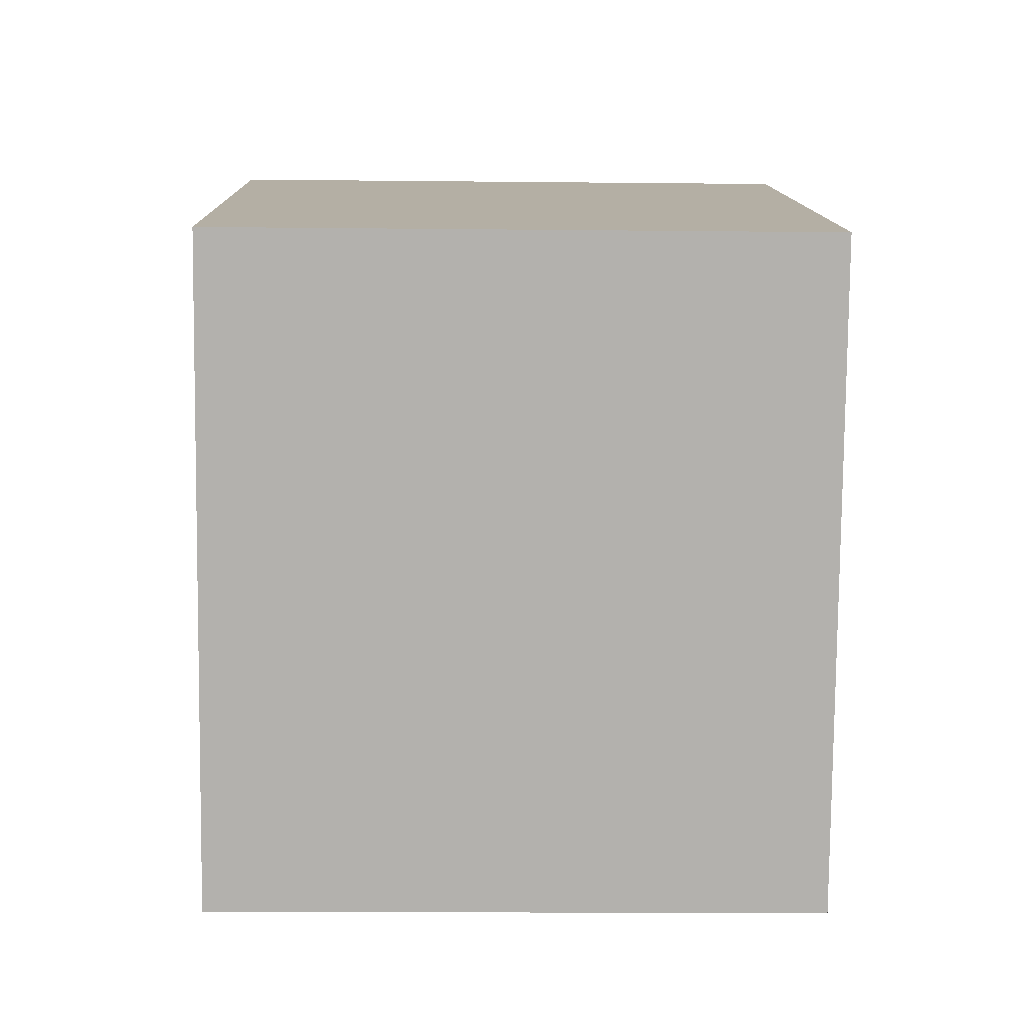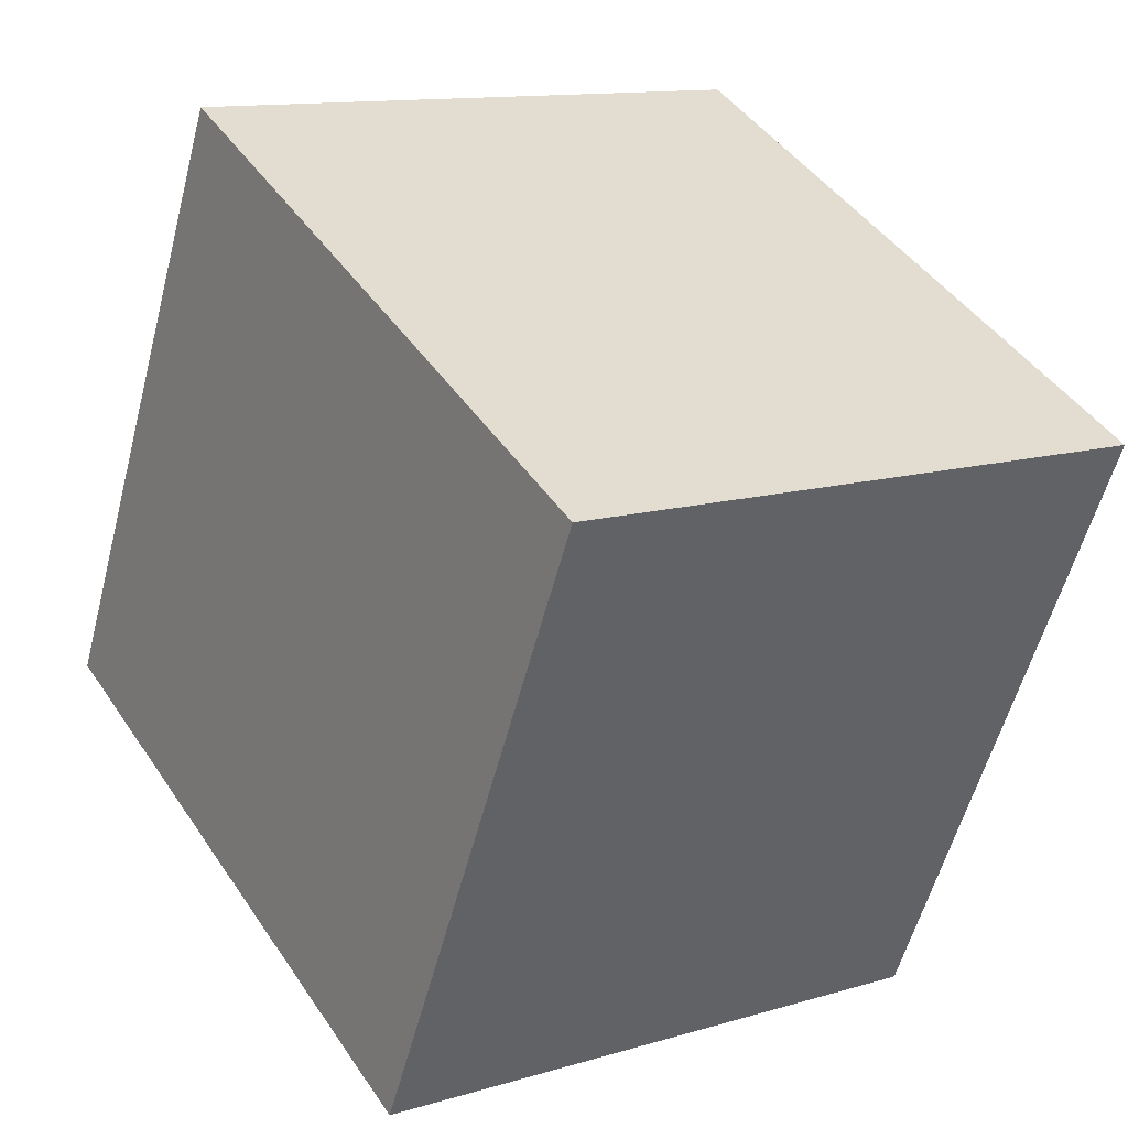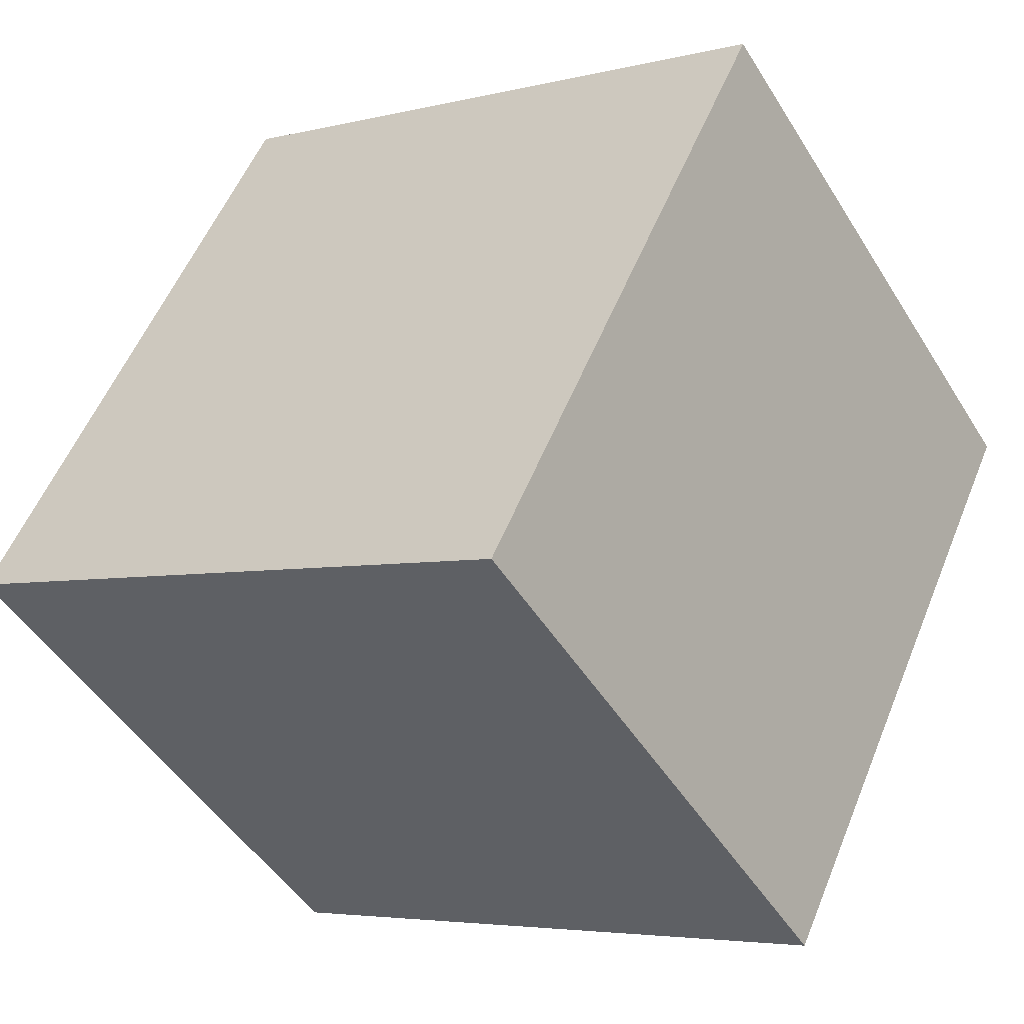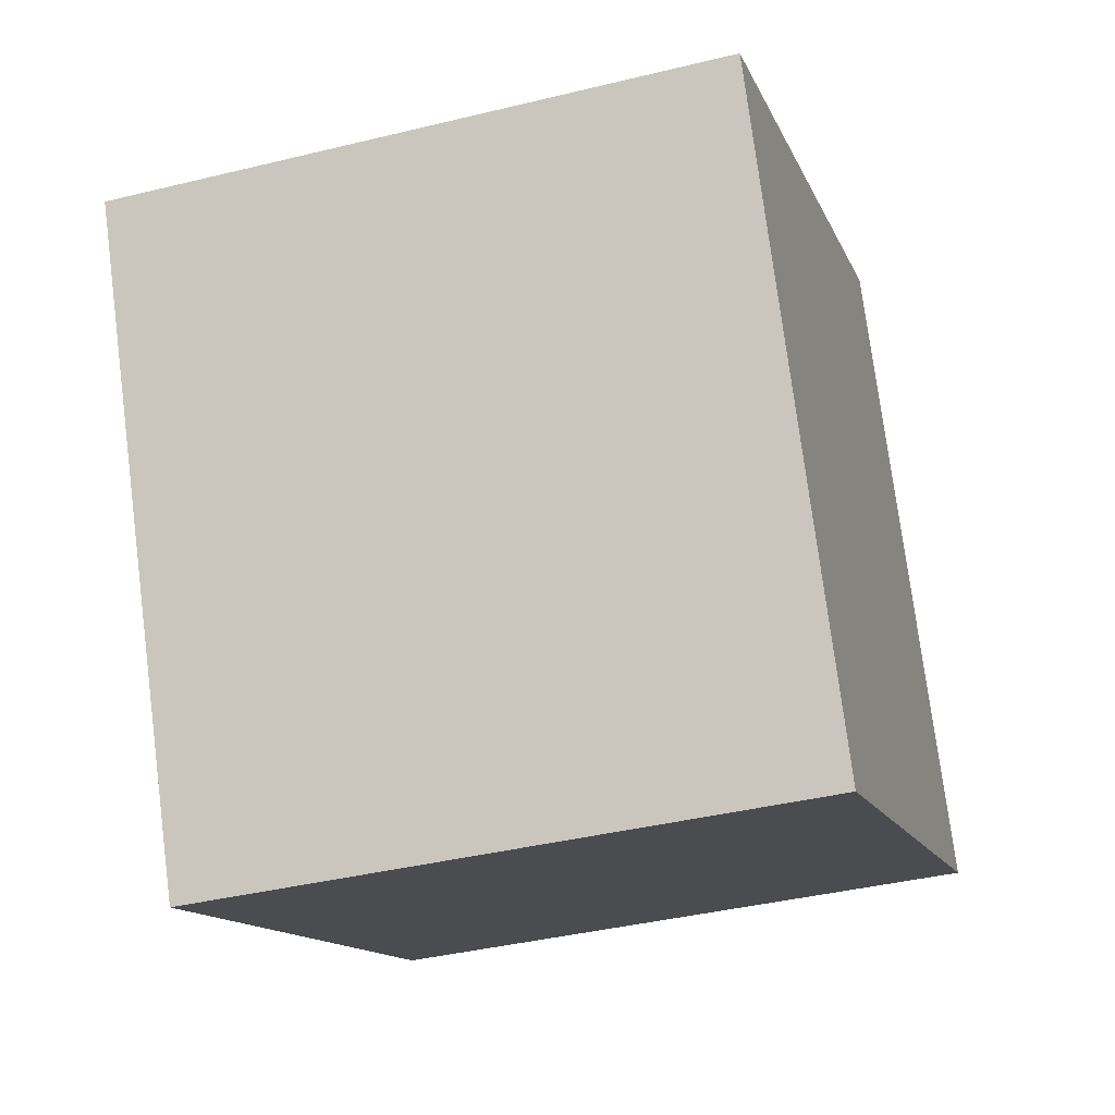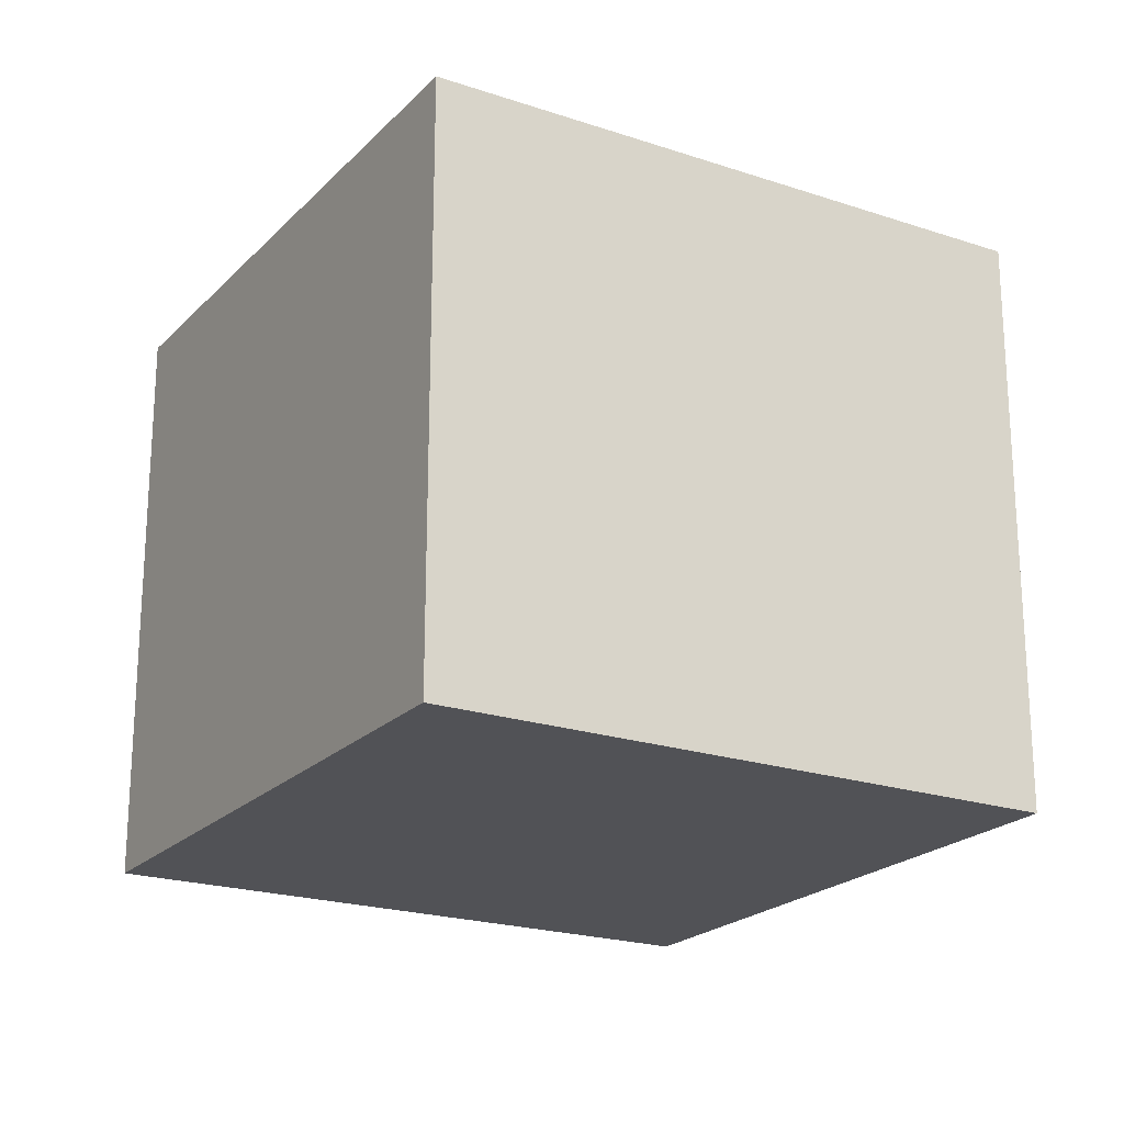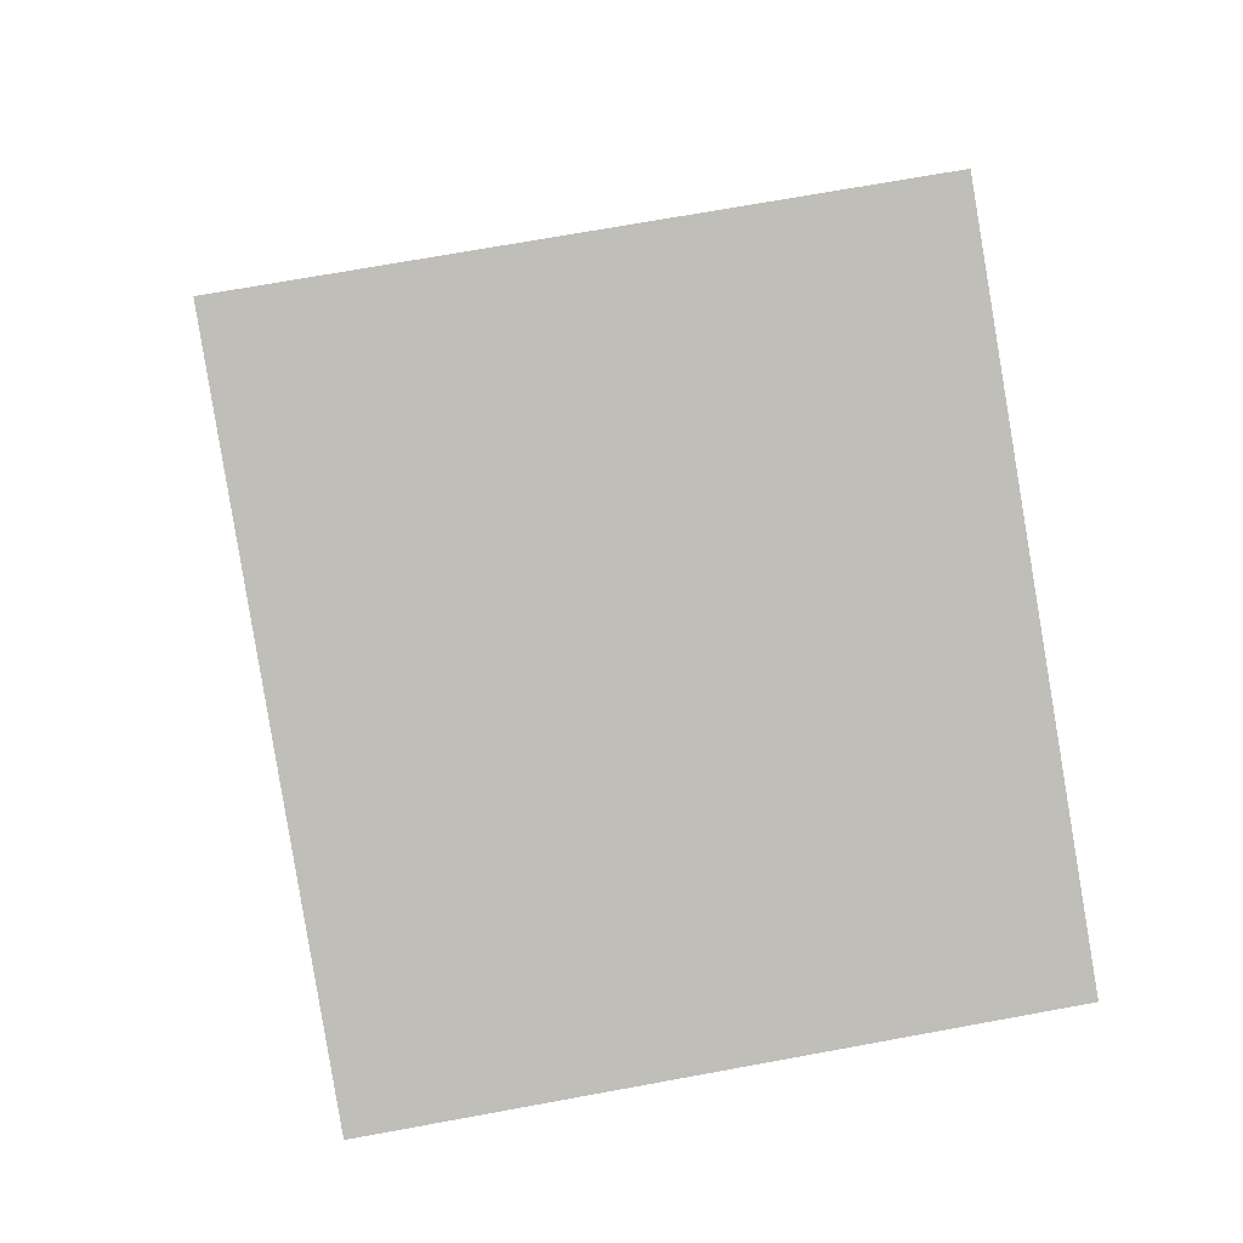
<metadata>
{"format":"obj","ext":"obj","renderer":"f3d","projection":"perspective","resolution":1024,"background":"white","views":[{"elev":-14.8,"azim":88.7,"up":"+Z"},{"elev":12.4,"azim":55.0,"up":"+Z"},{"elev":-48.3,"azim":30.5,"up":"+Z"},{"elev":-39.3,"azim":107.0,"up":"+Z"},{"elev":-21.3,"azim":-4.7,"up":"+Y"},{"elev":69.0,"azim":79.5,"up":"+Z"}]}
</metadata>
<code>
v  4.126 2.814 1.405
v  0 2.814 1.723e-16
v  1.354 2.814 2.761
v  2.797 2.814 -1.354
v  1.354 -1.691e-16 2.761
v  4.126 -8.603e-17 1.405
v  2.797 8.291e-17 -1.354
v  0 0 0
g defaultobject
f 1 2 3
f 2 1 4
f 5 1 3
f 1 5 6
f 6 4 1
f 4 6 7
f 7 2 4
f 2 7 8
f 8 3 2
f 3 8 5
f 5 7 6
f 7 5 8

</code>
